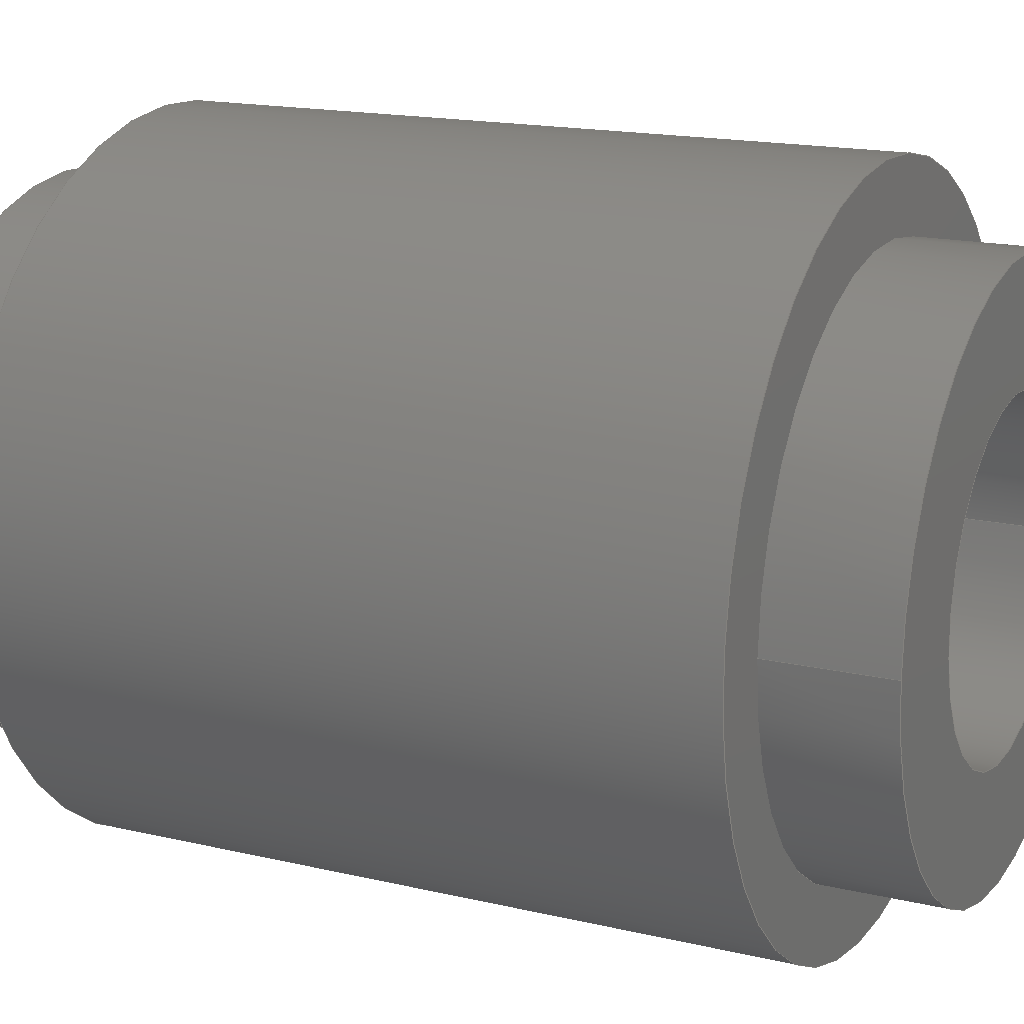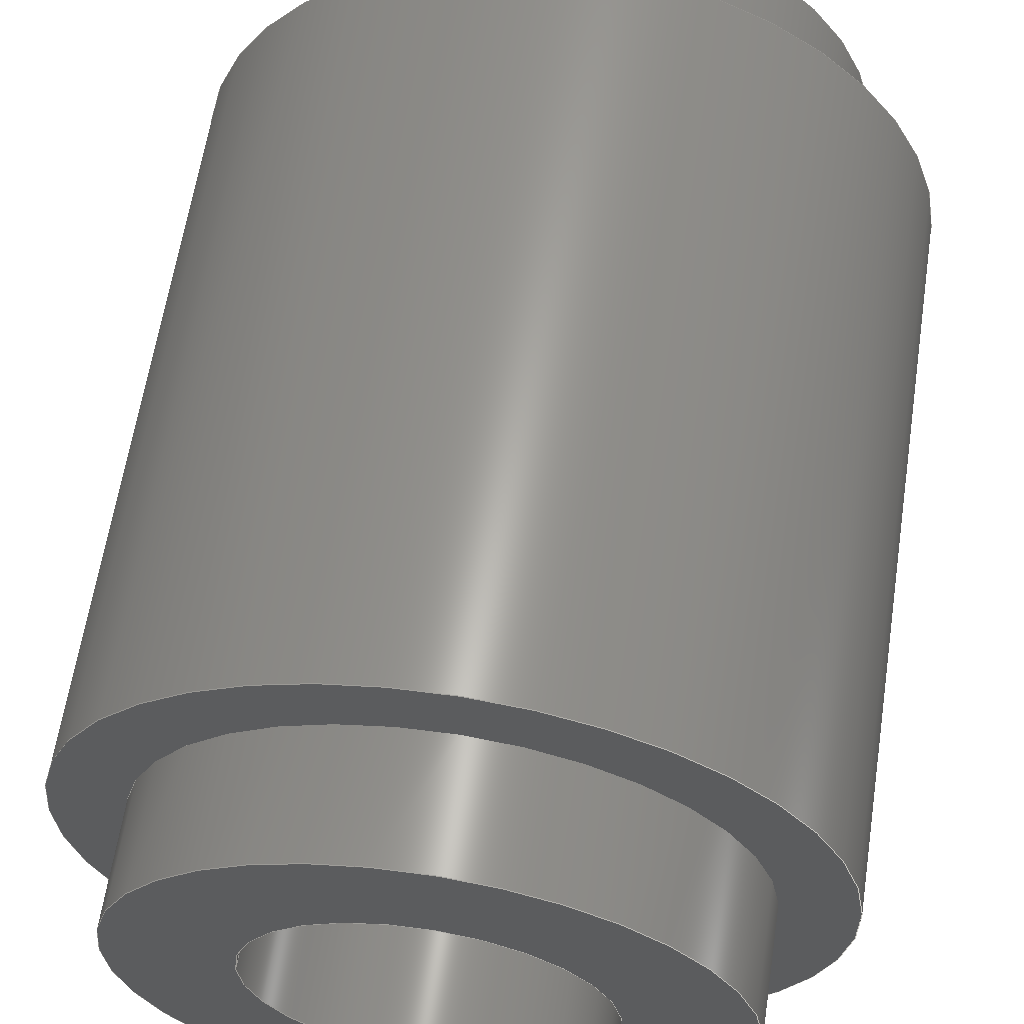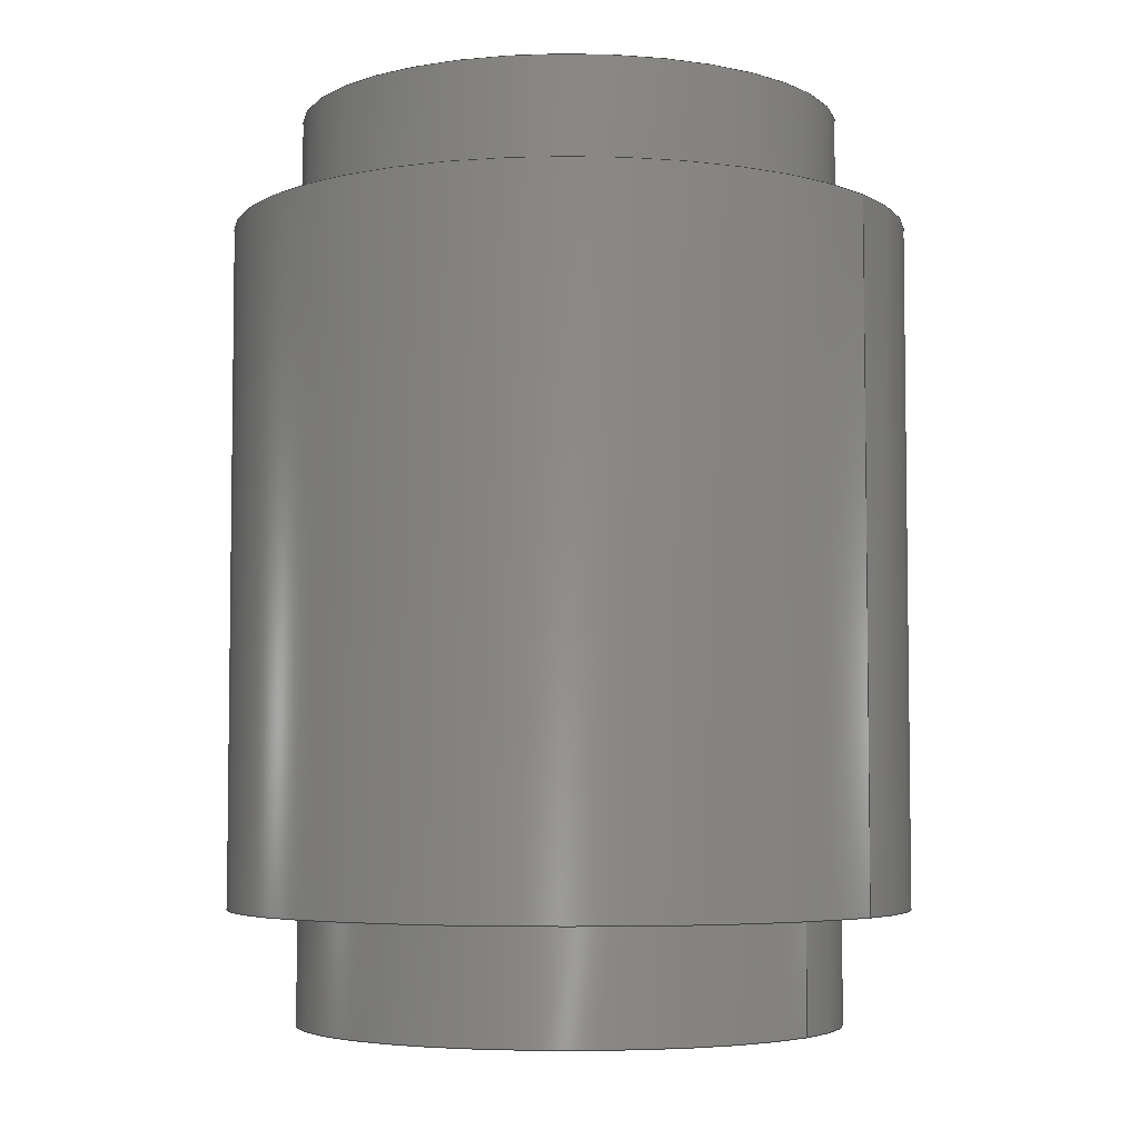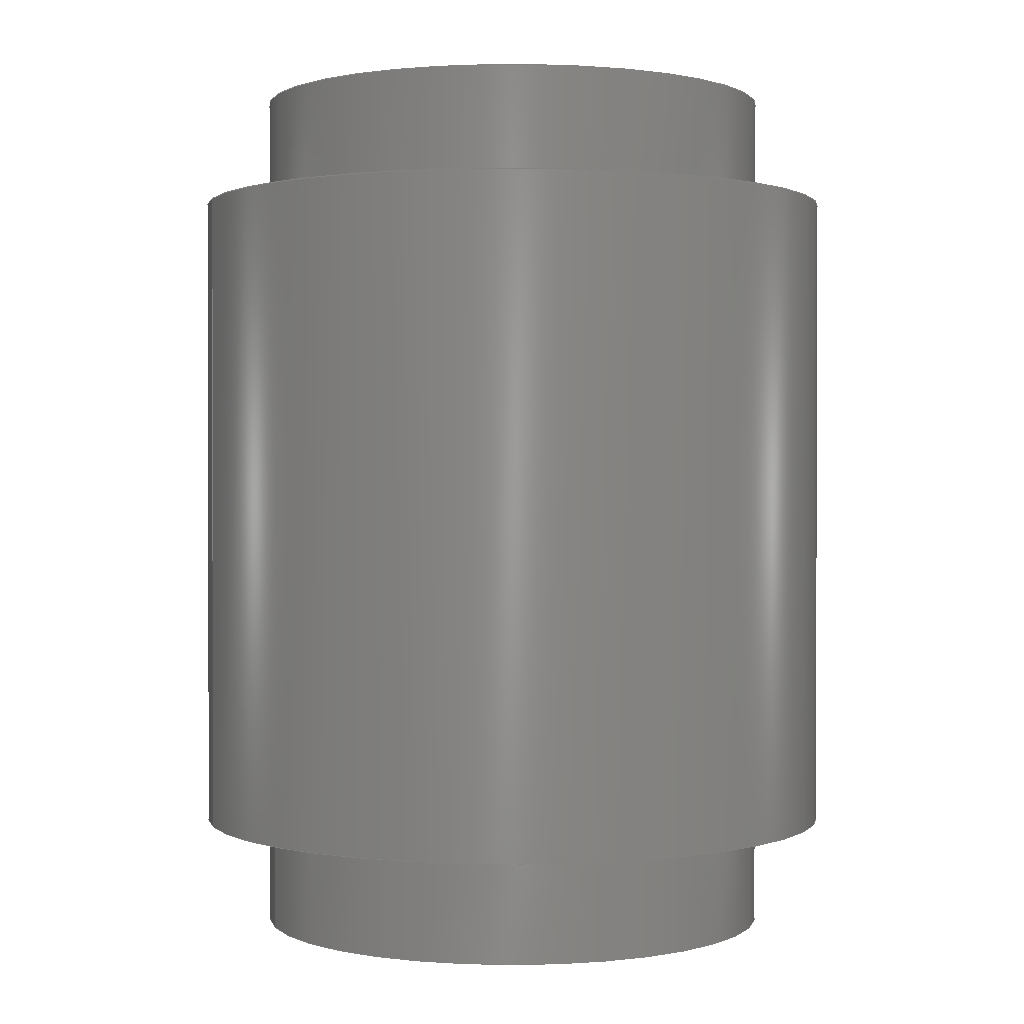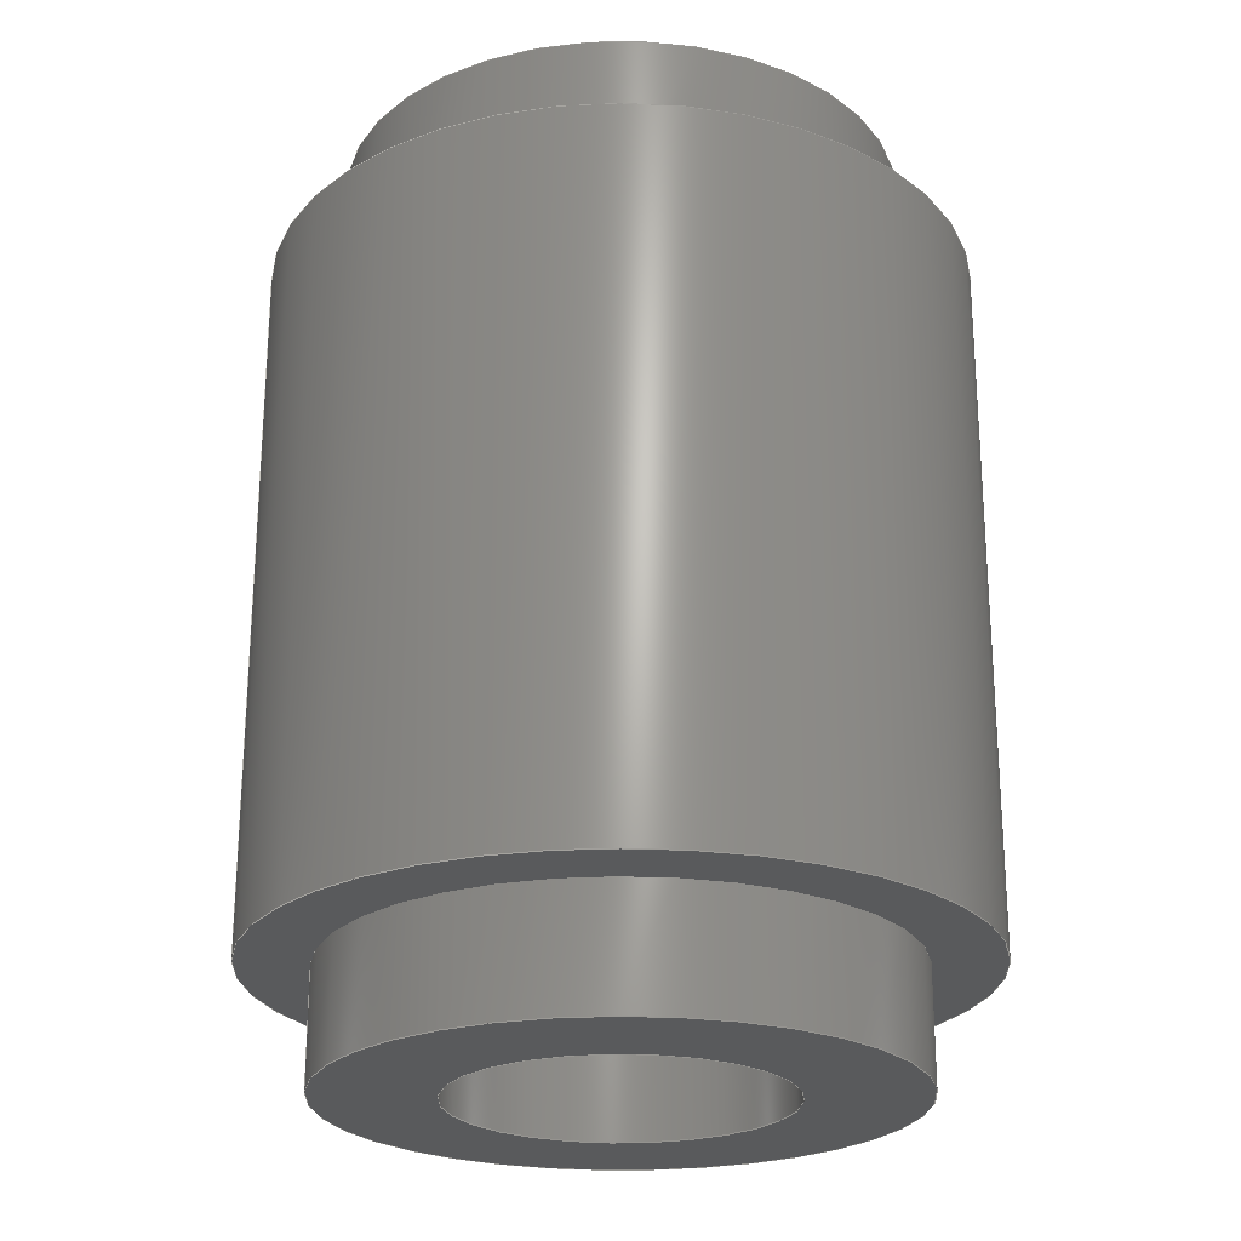
<metadata>
{"format":"step","ext":"step","renderer":"f3d","projection":"perspective","resolution":1024,"background":"white","views":[{"elev":16.2,"azim":116.2,"up":"+Z"},{"elev":61.3,"azim":8.7,"up":"+Z"},{"elev":-4.9,"azim":-145.0,"up":"+Y"},{"elev":0.8,"azim":-17.6,"up":"+Y"},{"elev":-23.7,"azim":-6.8,"up":"+Y"}]}
</metadata>
<code>
ISO-10303-21;
DATA;
#1=MECHANICAL_DESIGN_GEOMETRIC_PRESENTATION_REPRESENTATION('',(#4),#206);
#2=SHAPE_REPRESENTATION_RELATIONSHIP('SRR','None',#213,#3);
#3=ADVANCED_BREP_SHAPE_REPRESENTATION('',(#5),#205);
#4=STYLED_ITEM('',(#223),#5);
#5=MANIFOLD_SOLID_BREP('Body1',#106);
#6=FACE_BOUND('',#25,.T.);
#7=FACE_BOUND('',#28,.T.);
#8=FACE_BOUND('',#31,.T.);
#9=FACE_BOUND('',#33,.T.);
#10=PLANE('',#126);
#11=PLANE('',#130);
#12=PLANE('',#134);
#13=PLANE('',#135);
#14=FACE_OUTER_BOUND('',#22,.T.);
#15=FACE_OUTER_BOUND('',#23,.T.);
#16=FACE_OUTER_BOUND('',#24,.T.);
#17=FACE_OUTER_BOUND('',#26,.T.);
#18=FACE_OUTER_BOUND('',#27,.T.);
#19=FACE_OUTER_BOUND('',#29,.T.);
#20=FACE_OUTER_BOUND('',#30,.T.);
#21=FACE_OUTER_BOUND('',#32,.T.);
#22=EDGE_LOOP('',(#70,#71,#72,#73));
#23=EDGE_LOOP('',(#74,#75,#76,#77));
#24=EDGE_LOOP('',(#78));
#25=EDGE_LOOP('',(#79));
#26=EDGE_LOOP('',(#80,#81,#82,#83));
#27=EDGE_LOOP('',(#84));
#28=EDGE_LOOP('',(#85));
#29=EDGE_LOOP('',(#86,#87,#88,#89));
#30=EDGE_LOOP('',(#90));
#31=EDGE_LOOP('',(#91));
#32=EDGE_LOOP('',(#92));
#33=EDGE_LOOP('',(#93));
#34=LINE('',#179,#38);
#35=LINE('',#185,#39);
#36=LINE('',#192,#40);
#37=LINE('',#199,#41);
#38=VECTOR('',#142,0.7);
#39=VECTOR('',#149,1.2);
#40=VECTOR('',#158,1.2);
#41=VECTOR('',#167,1.5);
#42=CIRCLE('',#121,0.7);
#43=CIRCLE('',#122,0.7);
#44=CIRCLE('',#124,1.2);
#45=CIRCLE('',#125,1.2);
#46=CIRCLE('',#128,1.2);
#47=CIRCLE('',#129,1.2);
#48=CIRCLE('',#132,1.5);
#49=CIRCLE('',#133,1.5);
#50=VERTEX_POINT('',#176);
#51=VERTEX_POINT('',#178);
#52=VERTEX_POINT('',#182);
#53=VERTEX_POINT('',#184);
#54=VERTEX_POINT('',#189);
#55=VERTEX_POINT('',#191);
#56=VERTEX_POINT('',#196);
#57=VERTEX_POINT('',#198);
#58=EDGE_CURVE('',#50,#50,#42,.T.);
#59=EDGE_CURVE('',#50,#51,#34,.T.);
#60=EDGE_CURVE('',#51,#51,#43,.T.);
#61=EDGE_CURVE('',#52,#52,#44,.T.);
#62=EDGE_CURVE('',#52,#53,#35,.T.);
#63=EDGE_CURVE('',#53,#53,#45,.T.);
#64=EDGE_CURVE('',#54,#54,#46,.T.);
#65=EDGE_CURVE('',#54,#55,#36,.T.);
#66=EDGE_CURVE('',#55,#55,#47,.T.);
#67=EDGE_CURVE('',#56,#56,#48,.T.);
#68=EDGE_CURVE('',#56,#57,#37,.T.);
#69=EDGE_CURVE('',#57,#57,#49,.T.);
#70=ORIENTED_EDGE('',*,*,#58,.F.);
#71=ORIENTED_EDGE('',*,*,#59,.T.);
#72=ORIENTED_EDGE('',*,*,#60,.F.);
#73=ORIENTED_EDGE('',*,*,#59,.F.);
#74=ORIENTED_EDGE('',*,*,#61,.F.);
#75=ORIENTED_EDGE('',*,*,#62,.T.);
#76=ORIENTED_EDGE('',*,*,#63,.F.);
#77=ORIENTED_EDGE('',*,*,#62,.F.);
#78=ORIENTED_EDGE('',*,*,#61,.T.);
#79=ORIENTED_EDGE('',*,*,#58,.T.);
#80=ORIENTED_EDGE('',*,*,#64,.F.);
#81=ORIENTED_EDGE('',*,*,#65,.T.);
#82=ORIENTED_EDGE('',*,*,#66,.F.);
#83=ORIENTED_EDGE('',*,*,#65,.F.);
#84=ORIENTED_EDGE('',*,*,#64,.T.);
#85=ORIENTED_EDGE('',*,*,#60,.T.);
#86=ORIENTED_EDGE('',*,*,#67,.F.);
#87=ORIENTED_EDGE('',*,*,#68,.T.);
#88=ORIENTED_EDGE('',*,*,#69,.T.);
#89=ORIENTED_EDGE('',*,*,#68,.F.);
#90=ORIENTED_EDGE('',*,*,#67,.T.);
#91=ORIENTED_EDGE('',*,*,#66,.T.);
#92=ORIENTED_EDGE('',*,*,#69,.F.);
#93=ORIENTED_EDGE('',*,*,#63,.T.);
#94=CYLINDRICAL_SURFACE('',#120,0.7);
#95=CYLINDRICAL_SURFACE('',#123,1.2);
#96=CYLINDRICAL_SURFACE('',#127,1.2);
#97=CYLINDRICAL_SURFACE('',#131,1.5);
#98=ADVANCED_FACE('',(#14),#94,.F.);
#99=ADVANCED_FACE('',(#15),#95,.T.);
#100=ADVANCED_FACE('',(#16,#6),#10,.T.);
#101=ADVANCED_FACE('',(#17),#96,.T.);
#102=ADVANCED_FACE('',(#18,#7),#11,.T.);
#103=ADVANCED_FACE('',(#19),#97,.T.);
#104=ADVANCED_FACE('',(#20,#8),#12,.T.);
#105=ADVANCED_FACE('',(#21,#9),#13,.F.);
#106=CLOSED_SHELL('',(#98,#99,#100,#101,#102,#103,#104,#105));
#107=DERIVED_UNIT_ELEMENT(#109,1);
#108=DERIVED_UNIT_ELEMENT(#208,3);
#109=(
MASS_UNIT()
NAMED_UNIT(*)
SI_UNIT(.KILO.,.GRAM.)
);
#110=DERIVED_UNIT((#107,#108));
#111=MEASURE_REPRESENTATION_ITEM('density measure',
POSITIVE_RATIO_MEASURE(7850),#110);
#112=PROPERTY_DEFINITION_REPRESENTATION(#117,#114);
#113=PROPERTY_DEFINITION_REPRESENTATION(#118,#115);
#114=REPRESENTATION('material name',(#116),#205);
#115=REPRESENTATION('density',(#111),#205);
#116=DESCRIPTIVE_REPRESENTATION_ITEM('Steel','Steel');
#117=PROPERTY_DEFINITION('material property','material name',#215);
#118=PROPERTY_DEFINITION('material property','density of part',#215);
#119=AXIS2_PLACEMENT_3D('placement',#174,#136,#137);
#120=AXIS2_PLACEMENT_3D('',#175,#138,#139);
#121=AXIS2_PLACEMENT_3D('',#177,#140,#141);
#122=AXIS2_PLACEMENT_3D('',#180,#143,#144);
#123=AXIS2_PLACEMENT_3D('',#181,#145,#146);
#124=AXIS2_PLACEMENT_3D('',#183,#147,#148);
#125=AXIS2_PLACEMENT_3D('',#186,#150,#151);
#126=AXIS2_PLACEMENT_3D('',#187,#152,#153);
#127=AXIS2_PLACEMENT_3D('',#188,#154,#155);
#128=AXIS2_PLACEMENT_3D('',#190,#156,#157);
#129=AXIS2_PLACEMENT_3D('',#193,#159,#160);
#130=AXIS2_PLACEMENT_3D('',#194,#161,#162);
#131=AXIS2_PLACEMENT_3D('',#195,#163,#164);
#132=AXIS2_PLACEMENT_3D('',#197,#165,#166);
#133=AXIS2_PLACEMENT_3D('',#200,#168,#169);
#134=AXIS2_PLACEMENT_3D('',#201,#170,#171);
#135=AXIS2_PLACEMENT_3D('',#202,#172,#173);
#136=DIRECTION('axis',(0,0,1));
#137=DIRECTION('refdir',(1,0,0));
#138=DIRECTION('center_axis',(0,1,0));
#139=DIRECTION('ref_axis',(1,0,0));
#140=DIRECTION('center_axis',(0,1,0));
#141=DIRECTION('ref_axis',(1,0,0));
#142=DIRECTION('',(0,1,0));
#143=DIRECTION('center_axis',(0,-1,0));
#144=DIRECTION('ref_axis',(1,0,0));
#145=DIRECTION('center_axis',(0,-1,0));
#146=DIRECTION('ref_axis',(1,0,0));
#147=DIRECTION('center_axis',(0,-1,0));
#148=DIRECTION('ref_axis',(1,0,0));
#149=DIRECTION('',(0,1,0));
#150=DIRECTION('center_axis',(0,1,0));
#151=DIRECTION('ref_axis',(1,0,0));
#152=DIRECTION('center_axis',(0,-1,0));
#153=DIRECTION('ref_axis',(1,0,0));
#154=DIRECTION('center_axis',(0,1,0));
#155=DIRECTION('ref_axis',(-1,0,0));
#156=DIRECTION('center_axis',(0,1,0));
#157=DIRECTION('ref_axis',(-1,0,0));
#158=DIRECTION('',(0,-1,0));
#159=DIRECTION('center_axis',(0,-1,0));
#160=DIRECTION('ref_axis',(-1,0,0));
#161=DIRECTION('center_axis',(0,1,0));
#162=DIRECTION('ref_axis',(-1,0,0));
#163=DIRECTION('center_axis',(0,1,0));
#164=DIRECTION('ref_axis',(1,0,0));
#165=DIRECTION('center_axis',(0,1,0));
#166=DIRECTION('ref_axis',(1,0,0));
#167=DIRECTION('',(0,-1,0));
#168=DIRECTION('center_axis',(0,1,0));
#169=DIRECTION('ref_axis',(1,0,0));
#170=DIRECTION('center_axis',(0,1,0));
#171=DIRECTION('ref_axis',(1,0,0));
#172=DIRECTION('center_axis',(0,1,0));
#173=DIRECTION('ref_axis',(1,0,0));
#174=CARTESIAN_POINT('',(0,0,0));
#175=CARTESIAN_POINT('Origin',(0,-0.5,0));
#176=CARTESIAN_POINT('',(-0.7,-0.5,-8.573e-17));
#177=CARTESIAN_POINT('Origin',(0,-0.5,0));
#178=CARTESIAN_POINT('',(-0.7,3.5,-8.573e-17));
#179=CARTESIAN_POINT('',(-0.7,-0.5,8.573e-17));
#180=CARTESIAN_POINT('Origin',(0,3.5,0));
#181=CARTESIAN_POINT('Origin',(0,0,0));
#182=CARTESIAN_POINT('',(-1.2,-0.5,-1.47e-16));
#183=CARTESIAN_POINT('Origin',(0,-0.5,0));
#184=CARTESIAN_POINT('',(-1.2,0,-1.47e-16));
#185=CARTESIAN_POINT('',(-1.2,0,-1.47e-16));
#186=CARTESIAN_POINT('Origin',(0,0,0));
#187=CARTESIAN_POINT('Origin',(0,-0.5,0));
#188=CARTESIAN_POINT('Origin',(0,3,0));
#189=CARTESIAN_POINT('',(1.2,3.5,-1.47e-16));
#190=CARTESIAN_POINT('Origin',(0,3.5,0));
#191=CARTESIAN_POINT('',(1.2,3,-1.47e-16));
#192=CARTESIAN_POINT('',(1.2,3,-1.47e-16));
#193=CARTESIAN_POINT('Origin',(0,3,0));
#194=CARTESIAN_POINT('Origin',(0,3.5,0));
#195=CARTESIAN_POINT('Origin',(0,0,0));
#196=CARTESIAN_POINT('',(-1.5,3,1.837e-16));
#197=CARTESIAN_POINT('Origin',(0,3,0));
#198=CARTESIAN_POINT('',(-1.5,0,1.837e-16));
#199=CARTESIAN_POINT('',(-1.5,0,1.837e-16));
#200=CARTESIAN_POINT('Origin',(0,0,0));
#201=CARTESIAN_POINT('Origin',(0,3,0));
#202=CARTESIAN_POINT('Origin',(0,0,0));
#203=UNCERTAINTY_MEASURE_WITH_UNIT(LENGTH_MEASURE(0.001),#207,
'DISTANCE_ACCURACY_VALUE',
'Maximum model space distance between geometric entities at asserted c
onnectivities');
#204=UNCERTAINTY_MEASURE_WITH_UNIT(LENGTH_MEASURE(0.001),#207,
'DISTANCE_ACCURACY_VALUE',
'Maximum model space distance between geometric entities at asserted c
onnectivities');
#205=(
GEOMETRIC_REPRESENTATION_CONTEXT(3)
GLOBAL_UNCERTAINTY_ASSIGNED_CONTEXT((#203))
GLOBAL_UNIT_ASSIGNED_CONTEXT((#207,#209,#210))
REPRESENTATION_CONTEXT('','3D')
);
#206=(
GEOMETRIC_REPRESENTATION_CONTEXT(3)
GLOBAL_UNCERTAINTY_ASSIGNED_CONTEXT((#204))
GLOBAL_UNIT_ASSIGNED_CONTEXT((#207,#209,#210))
REPRESENTATION_CONTEXT('','3D')
);
#207=(
LENGTH_UNIT()
NAMED_UNIT(*)
SI_UNIT(.CENTI.,.METRE.)
);
#208=(
LENGTH_UNIT()
NAMED_UNIT(*)
SI_UNIT($,.METRE.)
);
#209=(
NAMED_UNIT(*)
PLANE_ANGLE_UNIT()
SI_UNIT($,.RADIAN.)
);
#210=(
NAMED_UNIT(*)
SI_UNIT($,.STERADIAN.)
SOLID_ANGLE_UNIT()
);
#211=SHAPE_DEFINITION_REPRESENTATION(#212,#213);
#212=PRODUCT_DEFINITION_SHAPE('',$,#215);
#213=SHAPE_REPRESENTATION('',(#119),#205);
#214=PRODUCT_DEFINITION_CONTEXT('part definition',#219,'design');
#215=PRODUCT_DEFINITION('Untitled','Untitled',#216,#214);
#216=PRODUCT_DEFINITION_FORMATION('',$,#221);
#217=PRODUCT_RELATED_PRODUCT_CATEGORY('Untitled','Untitled',(#221));
#218=APPLICATION_PROTOCOL_DEFINITION('international standard',
'automotive_design',2009,#219);
#219=APPLICATION_CONTEXT(
'Core Data for Automotive Mechanical Design Process');
#220=PRODUCT_CONTEXT('part definition',#219,'mechanical');
#221=PRODUCT('Untitled','Untitled',$,(#220));
#222=PRESENTATION_STYLE_ASSIGNMENT((#224));
#223=PRESENTATION_STYLE_ASSIGNMENT((#225));
#224=SURFACE_STYLE_USAGE(.BOTH.,#226);
#225=SURFACE_STYLE_USAGE(.BOTH.,#227);
#226=SURFACE_SIDE_STYLE('',(#228));
#227=SURFACE_SIDE_STYLE('',(#229));
#228=SURFACE_STYLE_FILL_AREA(#230);
#229=SURFACE_STYLE_FILL_AREA(#231);
#230=FILL_AREA_STYLE('Steel - Satin',(#232));
#231=FILL_AREA_STYLE('Powder Coat - Rough (Green)',(#233));
#232=FILL_AREA_STYLE_COLOUR('Steel - Satin',#234);
#233=FILL_AREA_STYLE_COLOUR('Powder Coat - Rough (Green)',#235);
#234=COLOUR_RGB('Steel - Satin',0.6275,0.6275,0.6275);
#235=COLOUR_RGB('Powder Coat - Rough (Green)',0.2667,0.5882,
0.2824);
ENDSEC;
END-ISO-10303-21;

</code>
